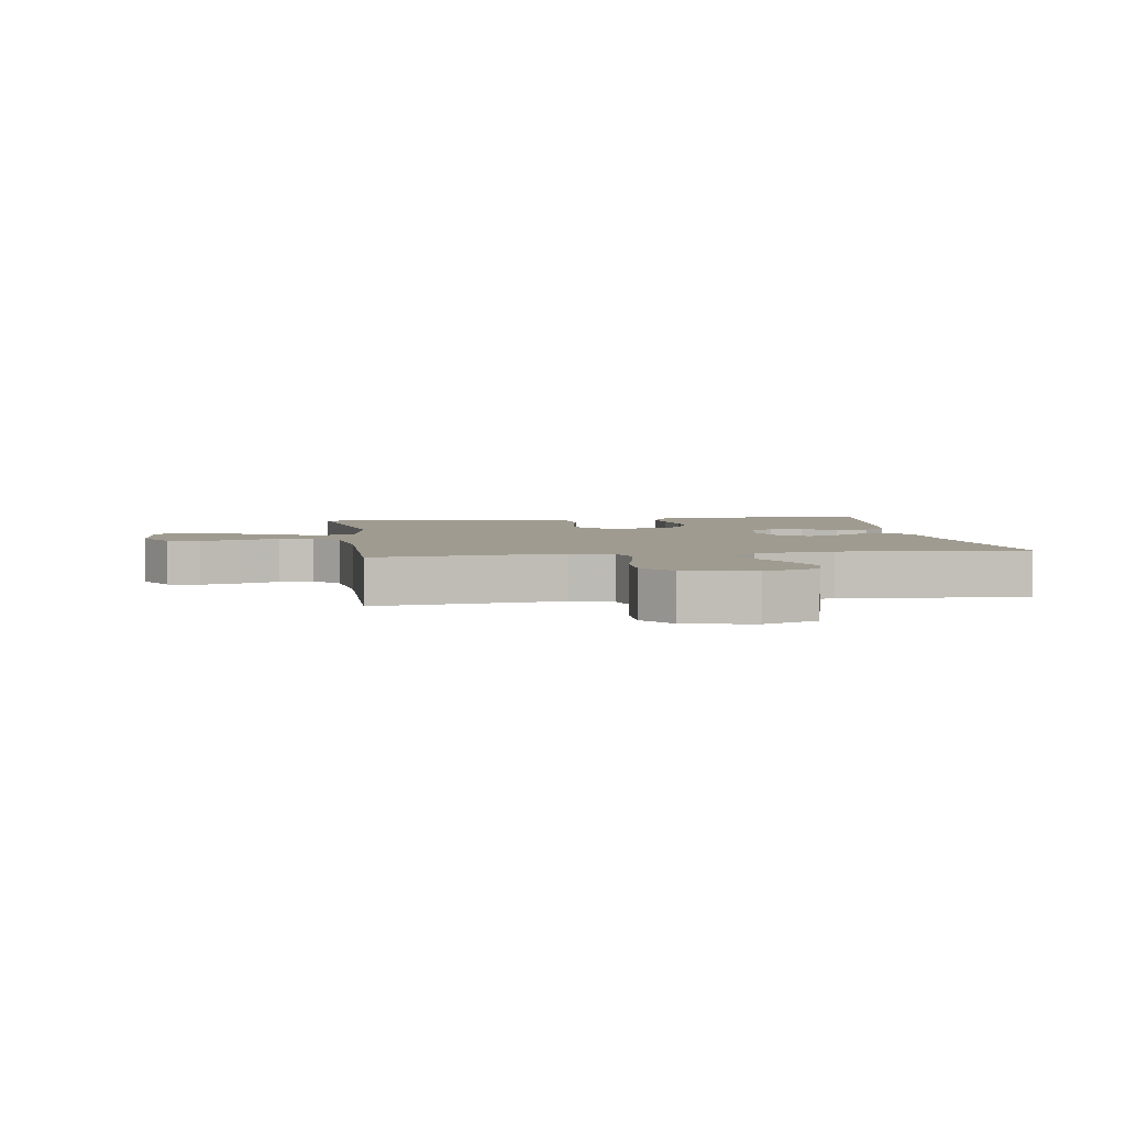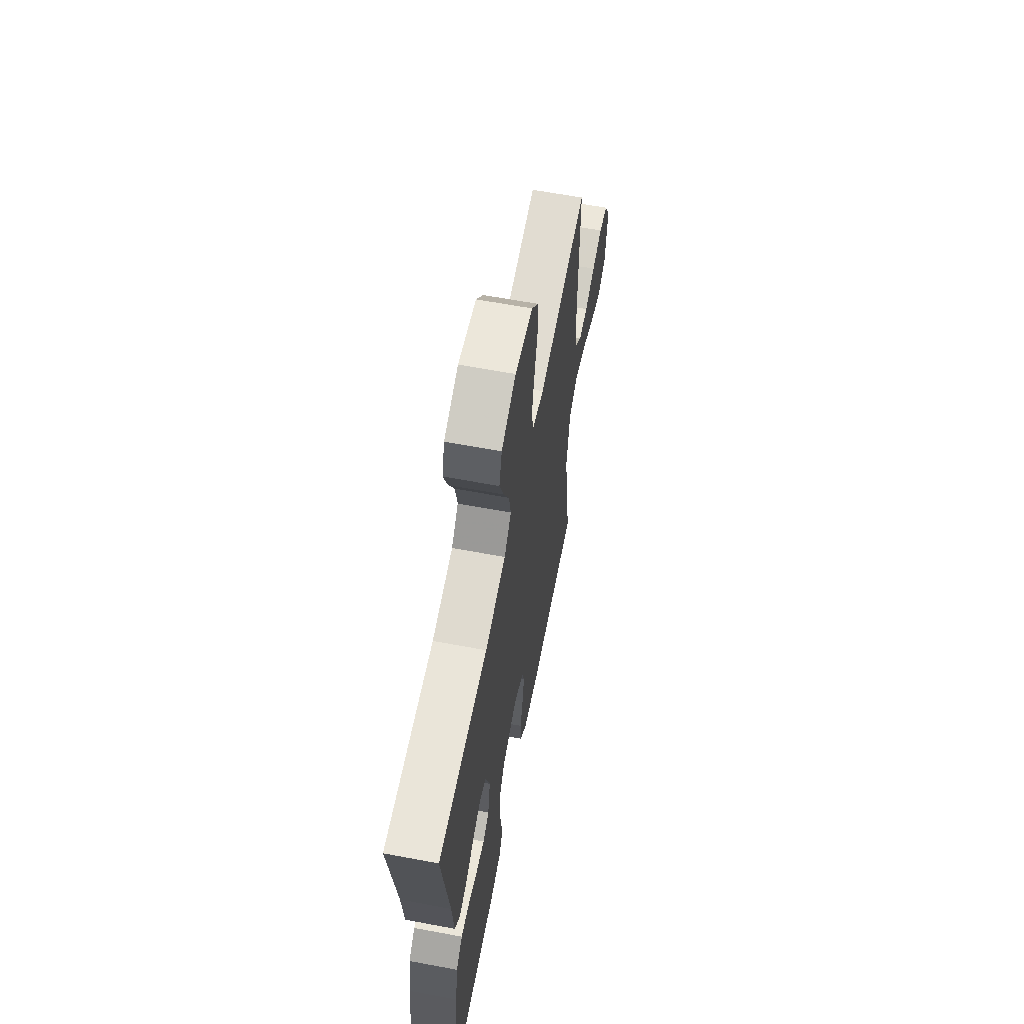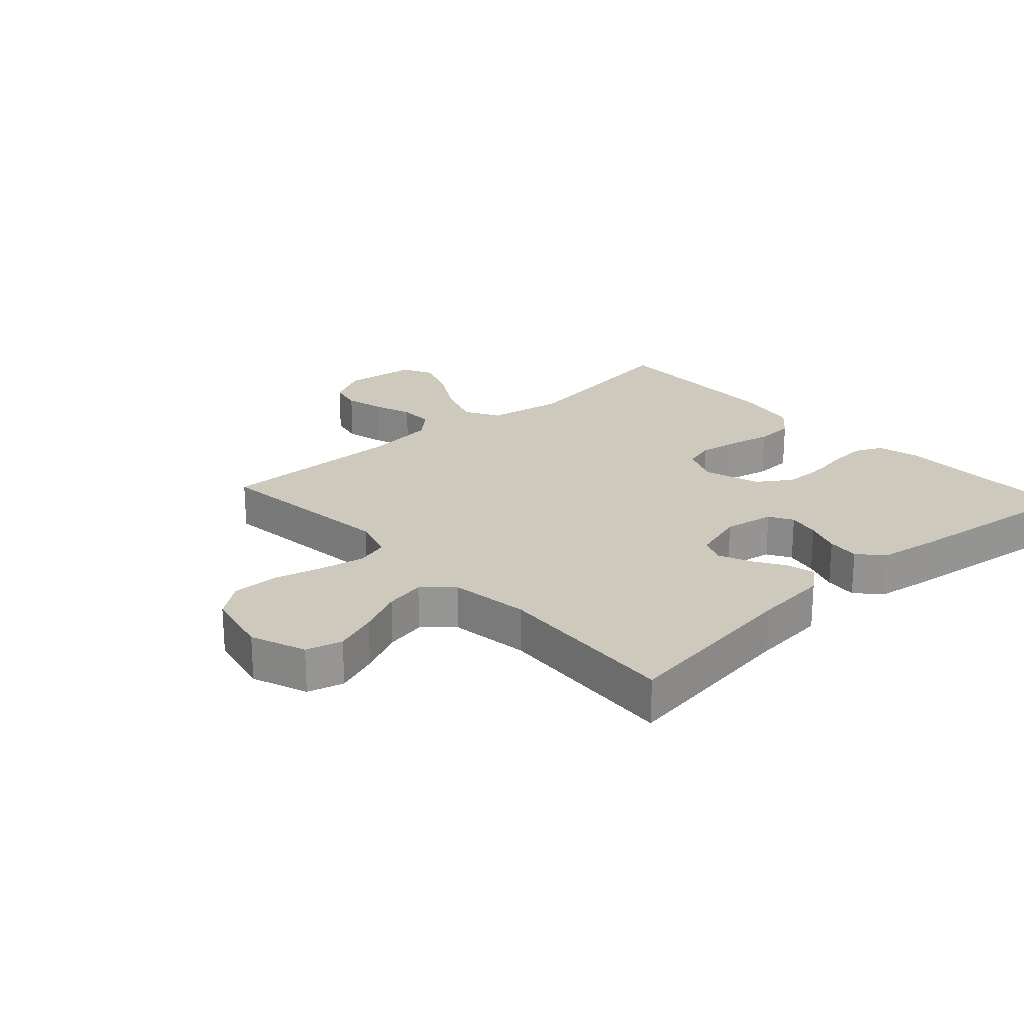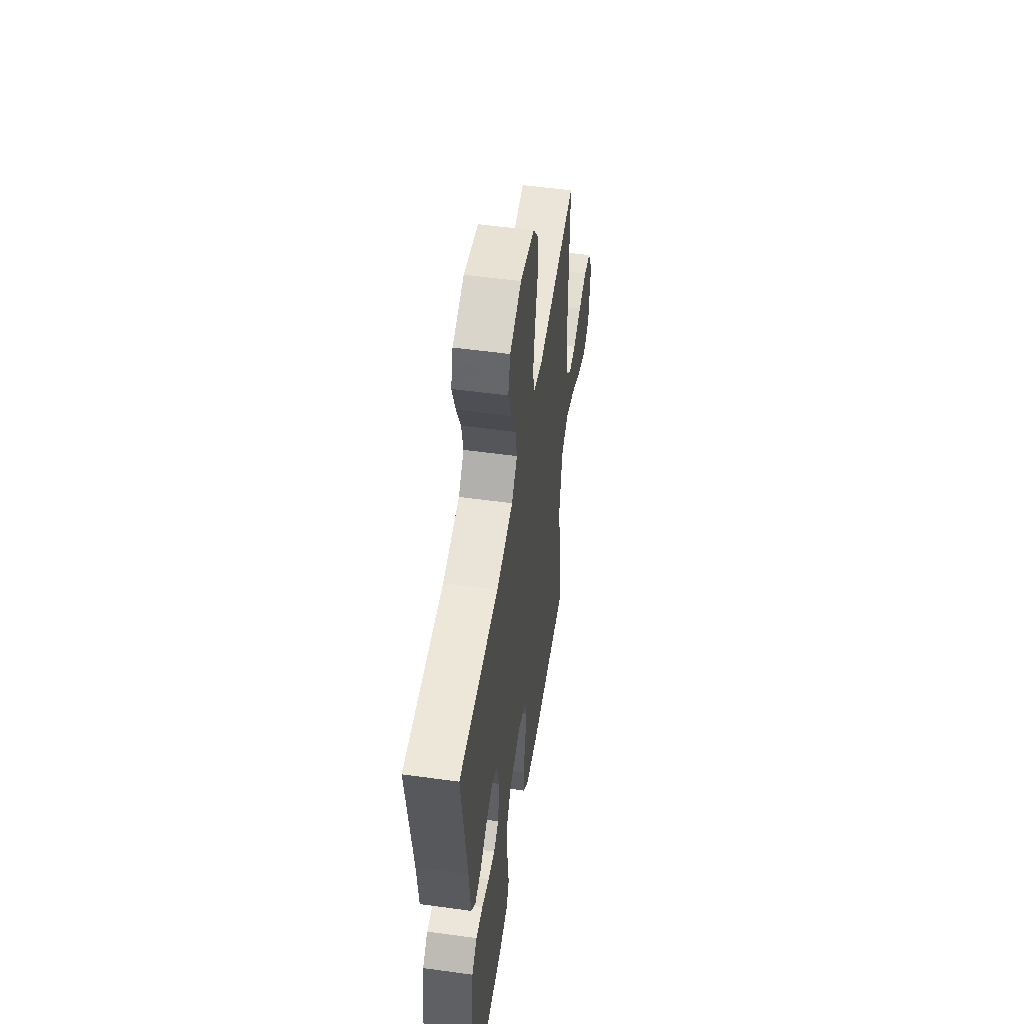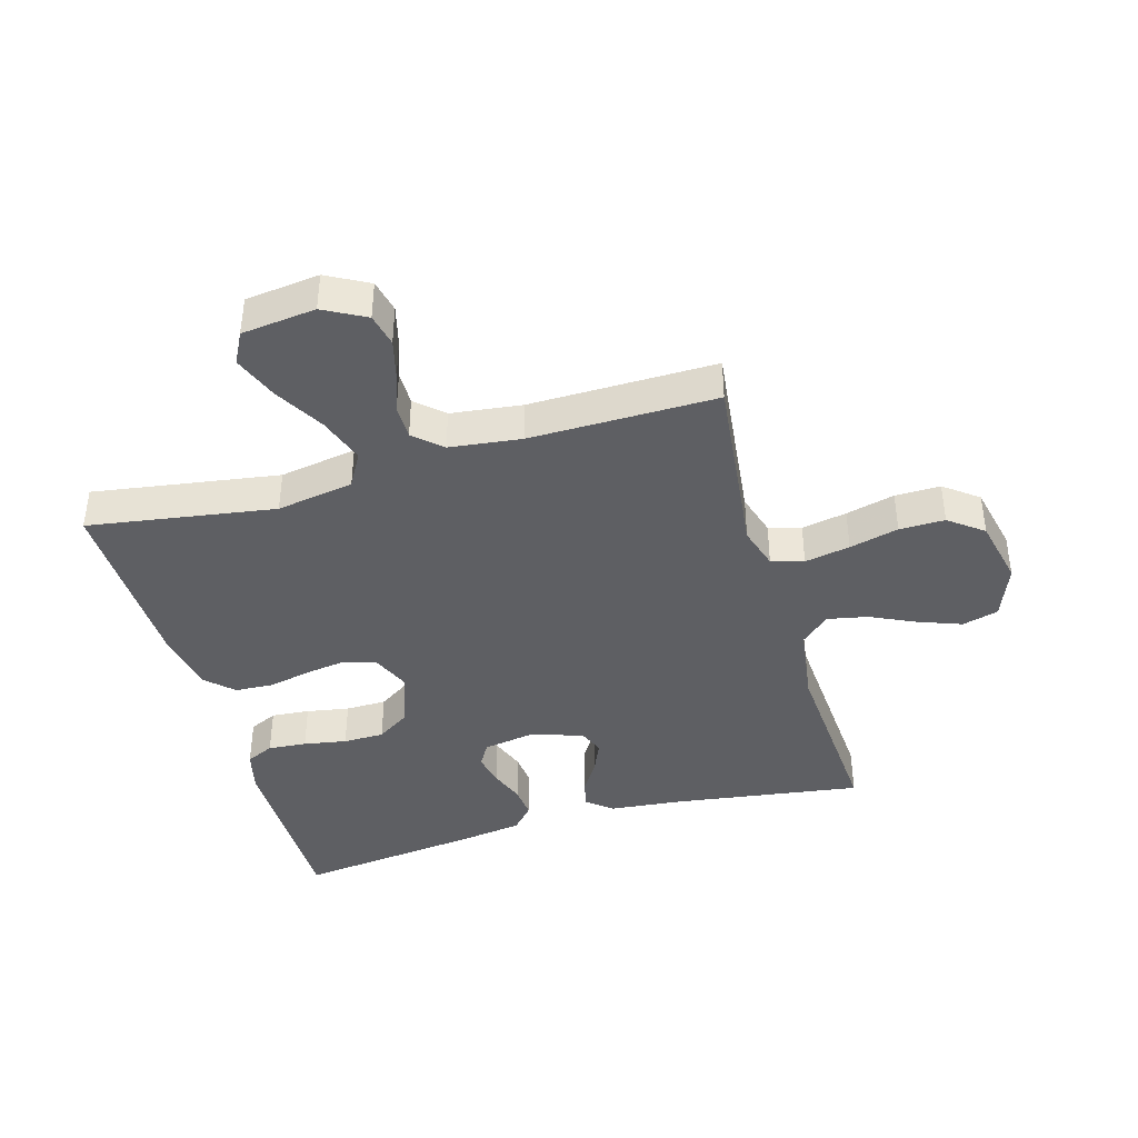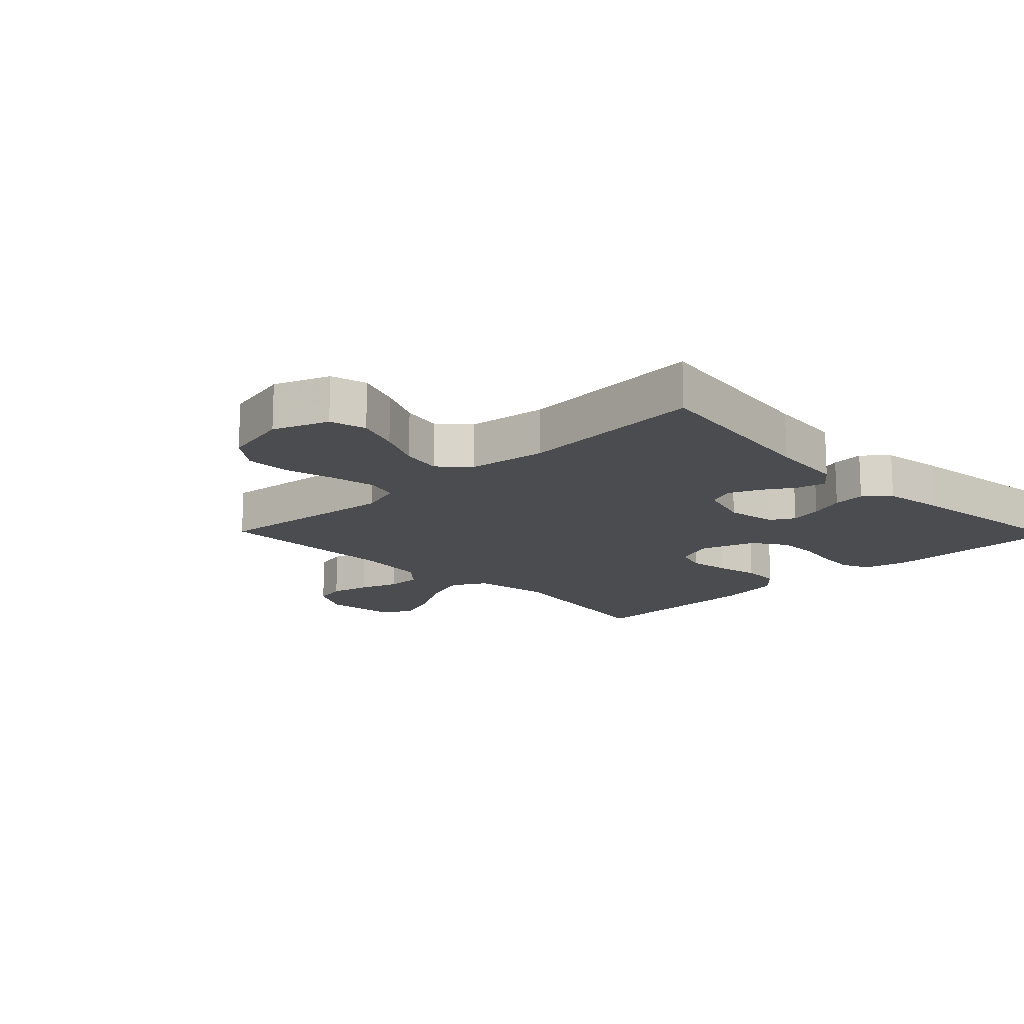
<metadata>
{"format":"obj","ext":"obj","renderer":"f3d","projection":"perspective","resolution":1024,"background":"white","views":[{"elev":4.1,"azim":-8.8,"up":"+Y"},{"elev":62.5,"azim":100.8,"up":"+Z"},{"elev":22.6,"azim":47.8,"up":"+Y"},{"elev":52.5,"azim":98.5,"up":"+Z"},{"elev":-40.8,"azim":-74.0,"up":"+Y"},{"elev":-15.2,"azim":44.2,"up":"+Y"}]}
</metadata>
<code>
v 0.5 0.07 -0.5
v 0.2 0.07 -0.5
v 0.131 0.07 -0.483
v 0.11 0.07 -0.438
v 0.115 0.07 -0.376
v 0.127 0.07 -0.307
v 0.126 0.07 -0.241
v 0.09 0.07 -0.187
v 0 0.07 -0.157
v -0.063 0.07 -0.184
v -0.078 0.07 -0.235
v -0.068 0.07 -0.3
v -0.053 0.07 -0.369
v -0.056 0.07 -0.431
v -0.098 0.07 -0.475
v -0.2 0.07 -0.493
v -0.5 0.07 -0.5
v -0.454 0.07 -0.2
v -0.475 0.07 -0.076
v -0.53 0.07 -0.045
v -0.605 0.07 -0.071
v -0.685 0.07 -0.117
v -0.757 0.07 -0.145
v -0.807 0.07 -0.119
v -0.821 0.07 0
v -0.785 0.07 0.067
v -0.732 0.07 0.079
v -0.669 0.07 0.063
v -0.606 0.07 0.041
v -0.551 0.07 0.041
v -0.511 0.07 0.085
v -0.497 0.07 0.2
v -0.5 0.07 0.5
v -0.2 0.07 0.466
v -0.131 0.07 0.487
v -0.116 0.07 0.539
v -0.13 0.07 0.612
v -0.15 0.07 0.691
v -0.151 0.07 0.764
v -0.109 0.07 0.819
v 0 0.07 0.843
v 0.088 0.07 0.809
v 0.104 0.07 0.751
v 0.078 0.07 0.681
v 0.044 0.07 0.609
v 0.031 0.07 0.544
v 0.073 0.07 0.498
v 0.2 0.07 0.48
v 0.5 0.07 0.5
v 0.457 0.07 0.2
v 0.445 0.07 0.079
v 0.412 0.07 0.038
v 0.366 0.07 0.049
v 0.315 0.07 0.081
v 0.264 0.07 0.103
v 0.222 0.07 0.086
v 0.196 0.07 0
v 0.21 0.07 -0.081
v 0.248 0.07 -0.103
v 0.3 0.07 -0.092
v 0.357 0.07 -0.071
v 0.409 0.07 -0.066
v 0.448 0.07 -0.101
v 0.463 0.07 -0.2
v 0.5 0 -0.5
v 0.2 0 -0.5
v 0.131 0 -0.483
v 0.11 0 -0.438
v 0.115 0 -0.376
v 0.127 0 -0.307
v 0.126 0 -0.241
v 0.09 0 -0.187
v 0 0 -0.157
v -0.063 0 -0.184
v -0.078 0 -0.235
v -0.068 0 -0.3
v -0.053 0 -0.369
v -0.056 0 -0.431
v -0.098 0 -0.475
v -0.2 0 -0.493
v -0.5 0 -0.5
v -0.454 0 -0.2
v -0.475 0 -0.076
v -0.53 0 -0.045
v -0.605 0 -0.071
v -0.685 0 -0.117
v -0.757 0 -0.145
v -0.807 0 -0.119
v -0.821 0 0
v -0.785 0 0.067
v -0.732 0 0.079
v -0.669 0 0.063
v -0.606 0 0.041
v -0.551 0 0.041
v -0.511 0 0.085
v -0.497 0 0.2
v -0.5 0 0.5
v -0.2 0 0.466
v -0.131 0 0.487
v -0.116 0 0.539
v -0.13 0 0.612
v -0.15 0 0.691
v -0.151 0 0.764
v -0.109 0 0.819
v 0 0 0.843
v 0.088 0 0.809
v 0.104 0 0.751
v 0.078 0 0.681
v 0.044 0 0.609
v 0.031 0 0.544
v 0.073 0 0.498
v 0.2 0 0.48
v 0.5 0 0.5
v 0.457 0 0.2
v 0.445 0 0.079
v 0.412 0 0.038
v 0.366 0 0.049
v 0.315 0 0.081
v 0.264 0 0.103
v 0.222 0 0.086
v 0.196 0 0
v 0.21 0 -0.081
v 0.248 0 -0.103
v 0.3 0 -0.092
v 0.357 0 -0.071
v 0.409 0 -0.066
v 0.448 0 -0.101
v 0.463 0 -0.2
f 4 5 6
f 3 4 6
f 2 3 6
f 1 2 6
f 64 1 6
f 63 64 6
f 62 63 6
f 61 62 6
f 60 61 6
f 59 60 6 7
f 58 59 7 8
f 57 58 8 9
f 56 57 9 10
f 52 53 54
f 51 52 54
f 50 51 54
f 50 54 55
f 49 50 55
f 48 49 55
f 47 48 55 56
f 43 44 45
f 42 43 45
f 41 42 45
f 40 41 45
f 39 40 45
f 38 39 45
f 37 38 45
f 36 37 45 46
f 47 56 10
f 46 47 10
f 36 46 10
f 35 36 10
f 27 28 29
f 26 27 29
f 25 26 29
f 24 25 29
f 23 24 29
f 22 23 29
f 21 22 29
f 20 21 29 30
f 19 20 30 31
f 16 17 18
f 15 16 18
f 14 15 18
f 13 14 18
f 12 13 18
f 11 12 18 19
f 19 31 32
f 11 19 32
f 10 11 32
f 35 10 32
f 34 35 32
f 32 33 34
f 70 69 68
f 70 68 67
f 70 67 66
f 70 66 65
f 70 65 128
f 70 128 127
f 70 127 126
f 70 126 125
f 70 125 124
f 71 70 124 123
f 72 71 123 122
f 73 72 122 121
f 74 73 121 120
f 118 117 116
f 118 116 115
f 118 115 114
f 119 118 114
f 119 114 113
f 119 113 112
f 120 119 112 111
f 109 108 107
f 109 107 106
f 109 106 105
f 109 105 104
f 109 104 103
f 109 103 102
f 109 102 101
f 110 109 101 100
f 74 120 111
f 74 111 110
f 74 110 100
f 74 100 99
f 93 92 91
f 93 91 90
f 93 90 89
f 93 89 88
f 93 88 87
f 93 87 86
f 93 86 85
f 94 93 85 84
f 95 94 84 83
f 82 81 80
f 82 80 79
f 82 79 78
f 82 78 77
f 82 77 76
f 83 82 76 75
f 96 95 83
f 96 83 75
f 96 75 74
f 96 74 99
f 96 99 98
f 98 97 96
f 1 65 66 2
f 2 66 67 3
f 3 67 68 4
f 4 68 69 5
f 5 69 70 6
f 6 70 71 7
f 7 71 72 8
f 8 72 73 9
f 9 73 74 10
f 10 74 75 11
f 11 75 76 12
f 12 76 77 13
f 13 77 78 14
f 14 78 79 15
f 15 79 80 16
f 16 80 81 17
f 17 81 82 18
f 18 82 83 19
f 19 83 84 20
f 20 84 85 21
f 21 85 86 22
f 22 86 87 23
f 23 87 88 24
f 24 88 89 25
f 25 89 90 26
f 26 90 91 27
f 27 91 92 28
f 28 92 93 29
f 29 93 94 30
f 30 94 95 31
f 31 95 96 32
f 32 96 97 33
f 33 97 98 34
f 34 98 99 35
f 35 99 100 36
f 36 100 101 37
f 37 101 102 38
f 38 102 103 39
f 39 103 104 40
f 40 104 105 41
f 41 105 106 42
f 42 106 107 43
f 43 107 108 44
f 44 108 109 45
f 45 109 110 46
f 46 110 111 47
f 47 111 112 48
f 48 112 113 49
f 49 113 114 50
f 50 114 115 51
f 51 115 116 52
f 52 116 117 53
f 53 117 118 54
f 54 118 119 55
f 55 119 120 56
f 56 120 121 57
f 57 121 122 58
f 58 122 123 59
f 59 123 124 60
f 60 124 125 61
f 61 125 126 62
f 62 126 127 63
f 63 127 128 64
f 64 128 65 1

</code>
